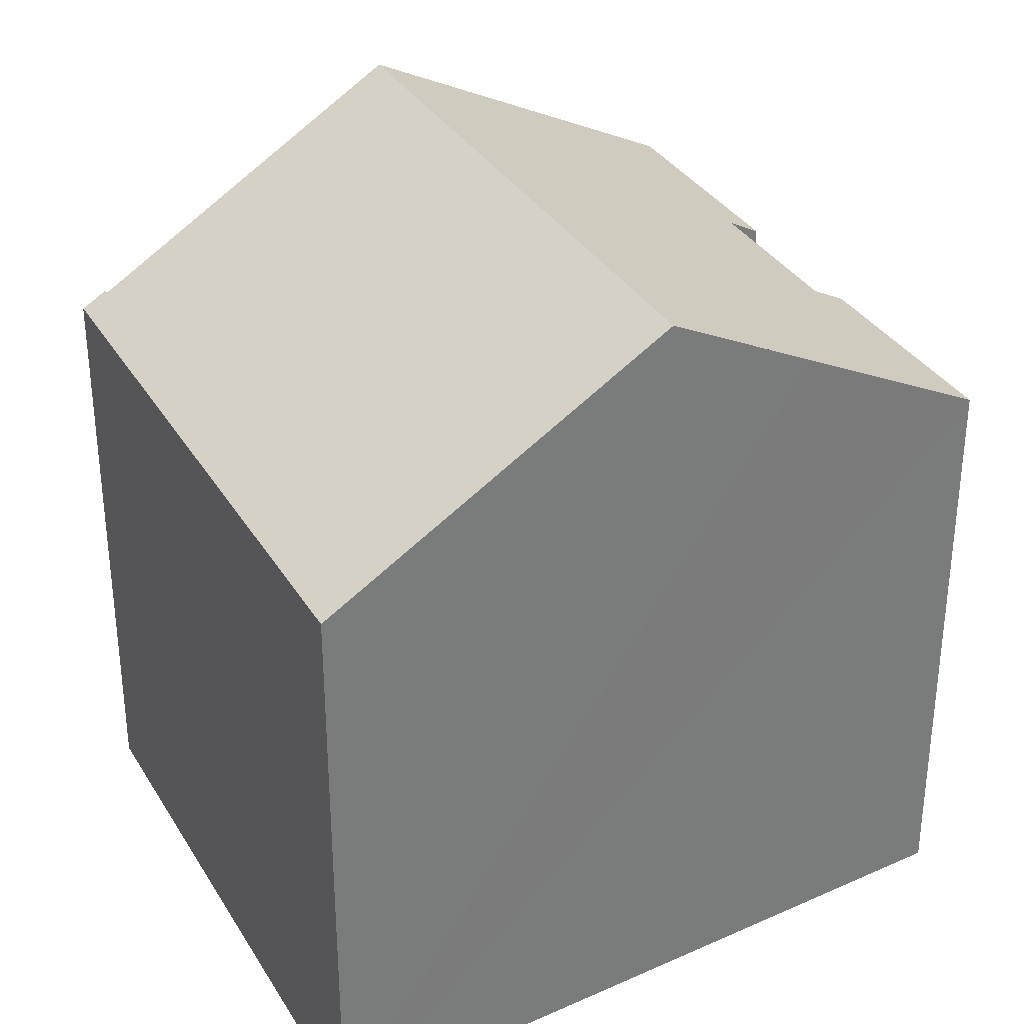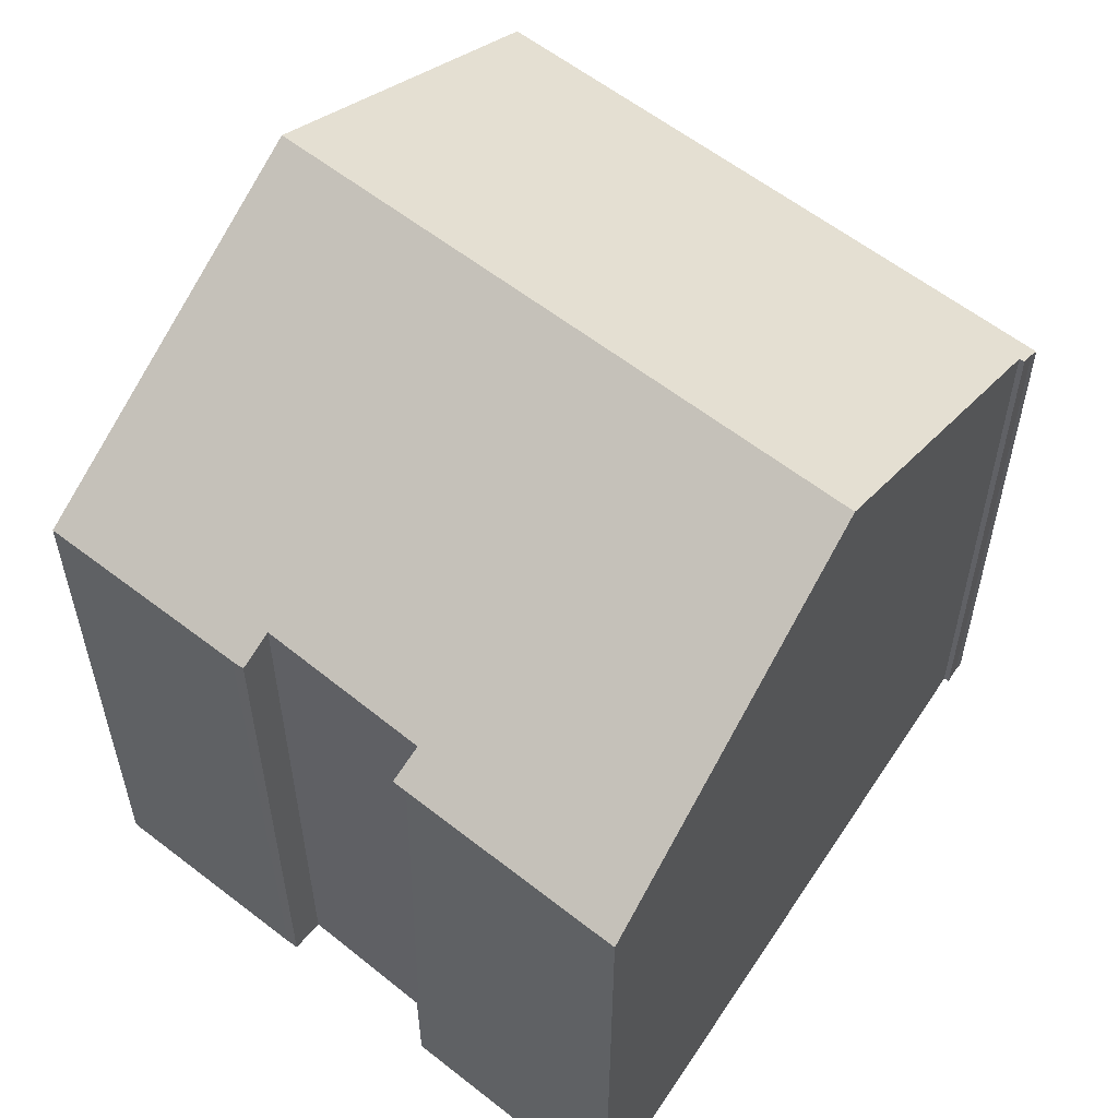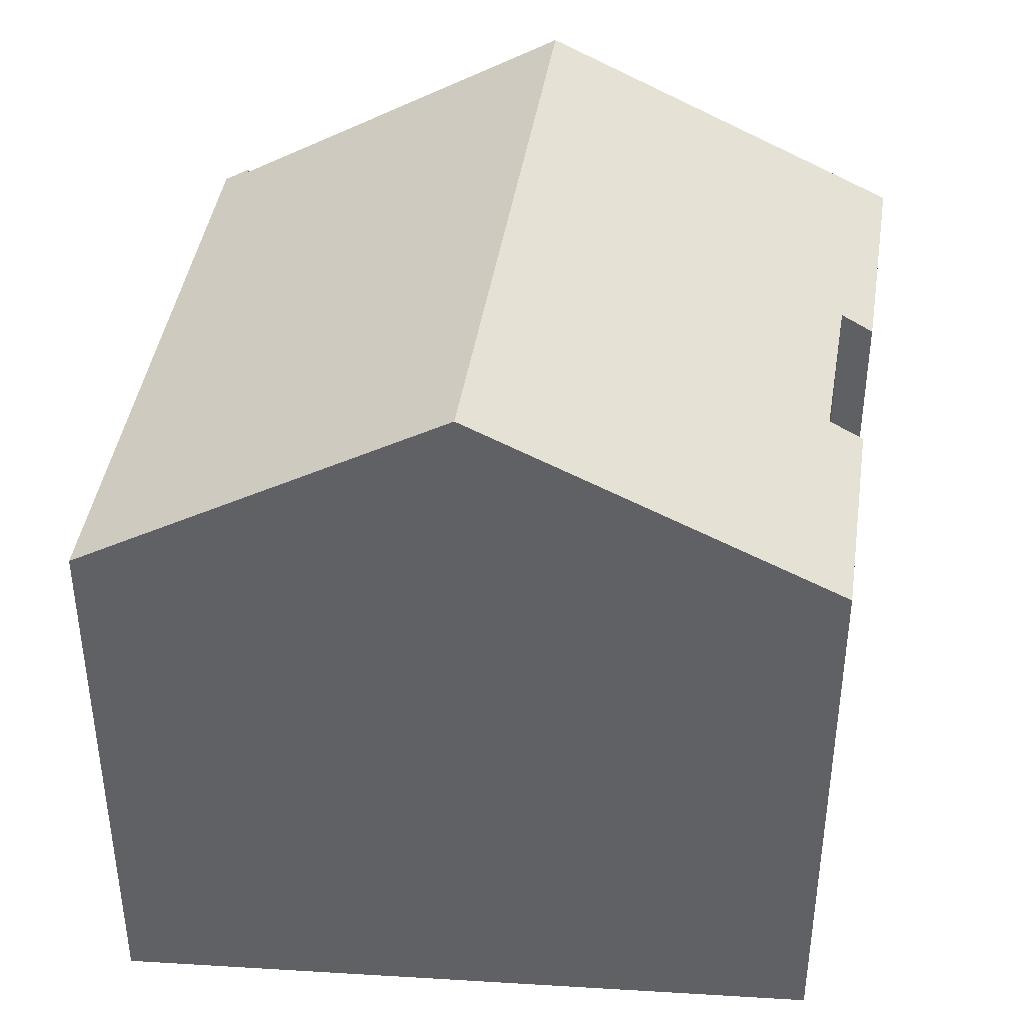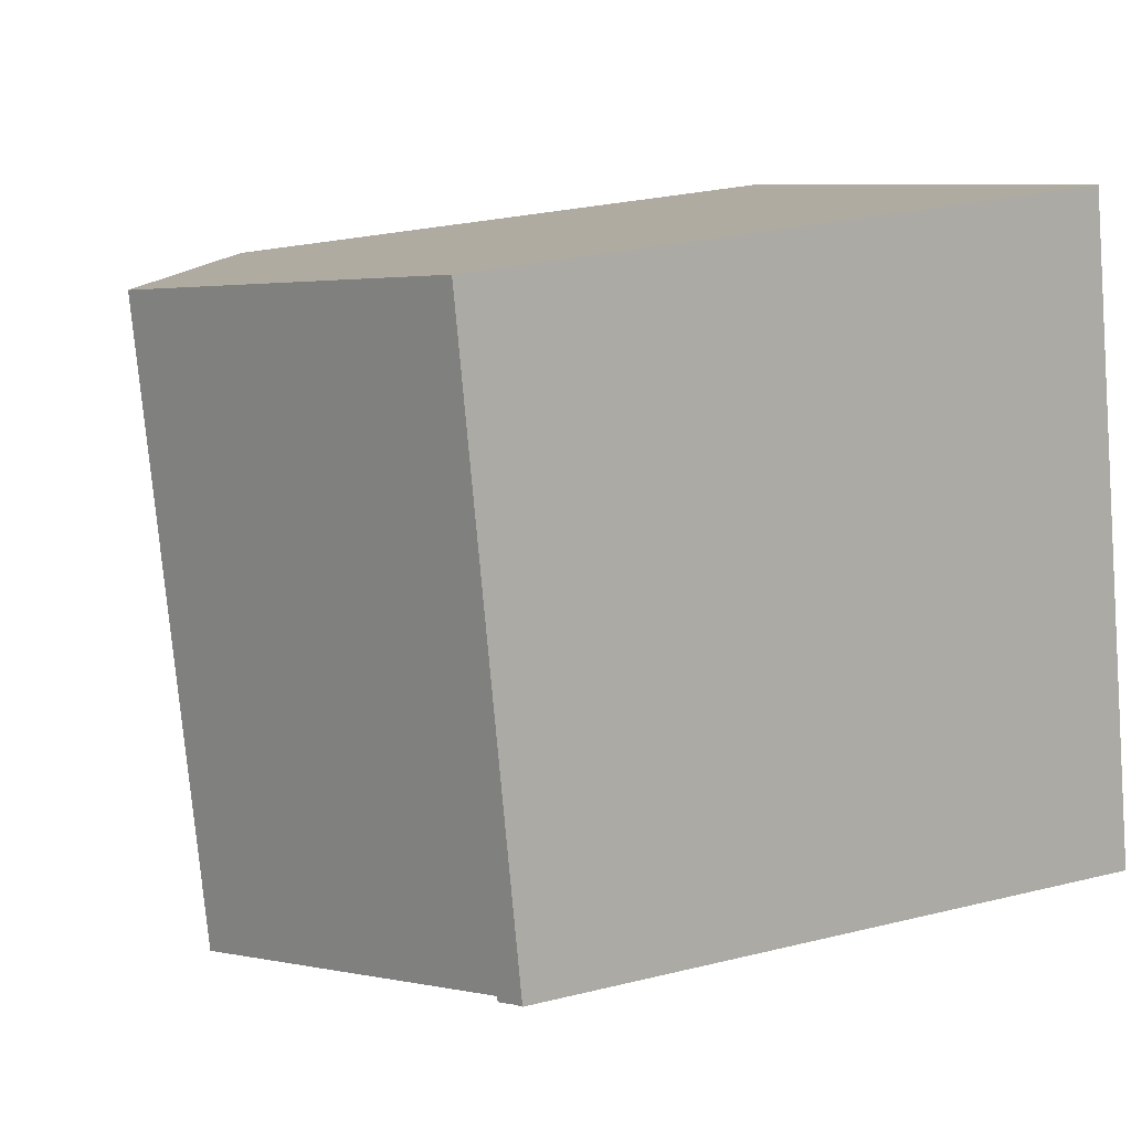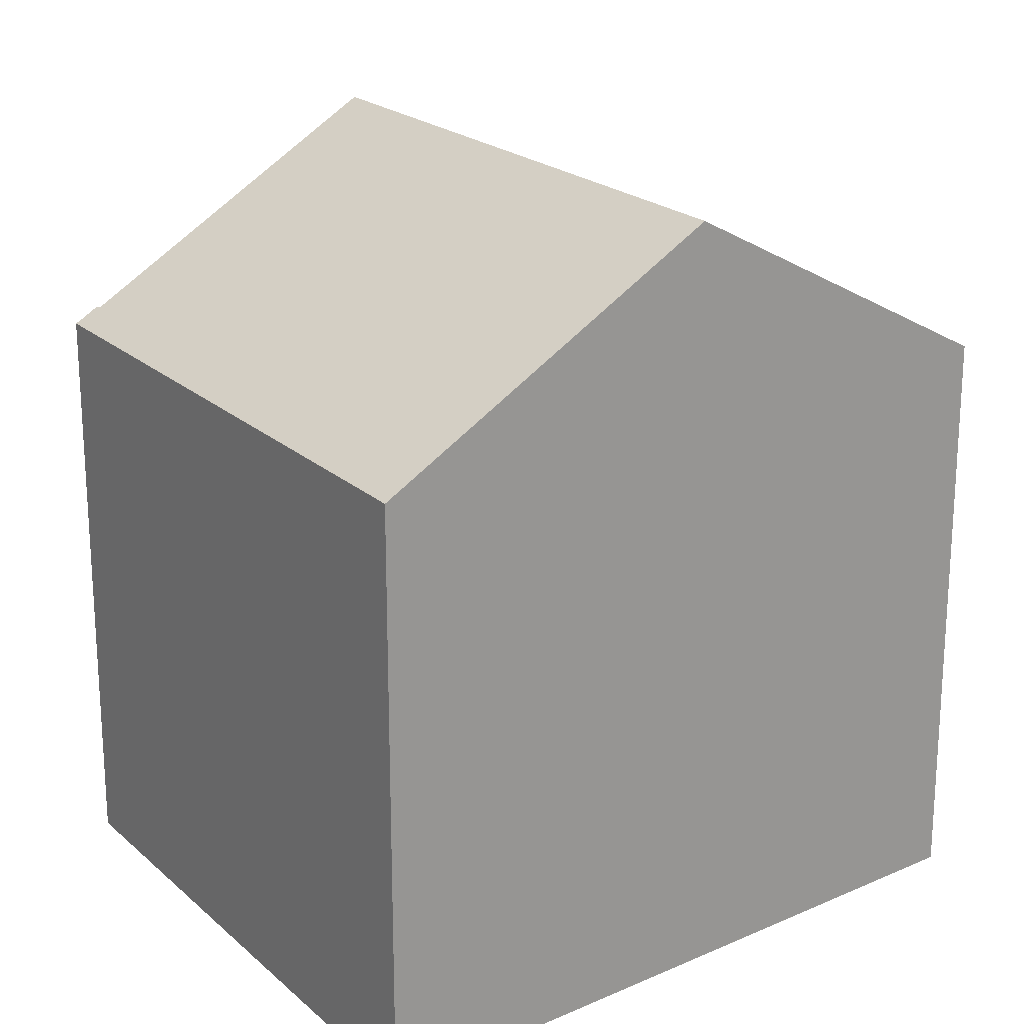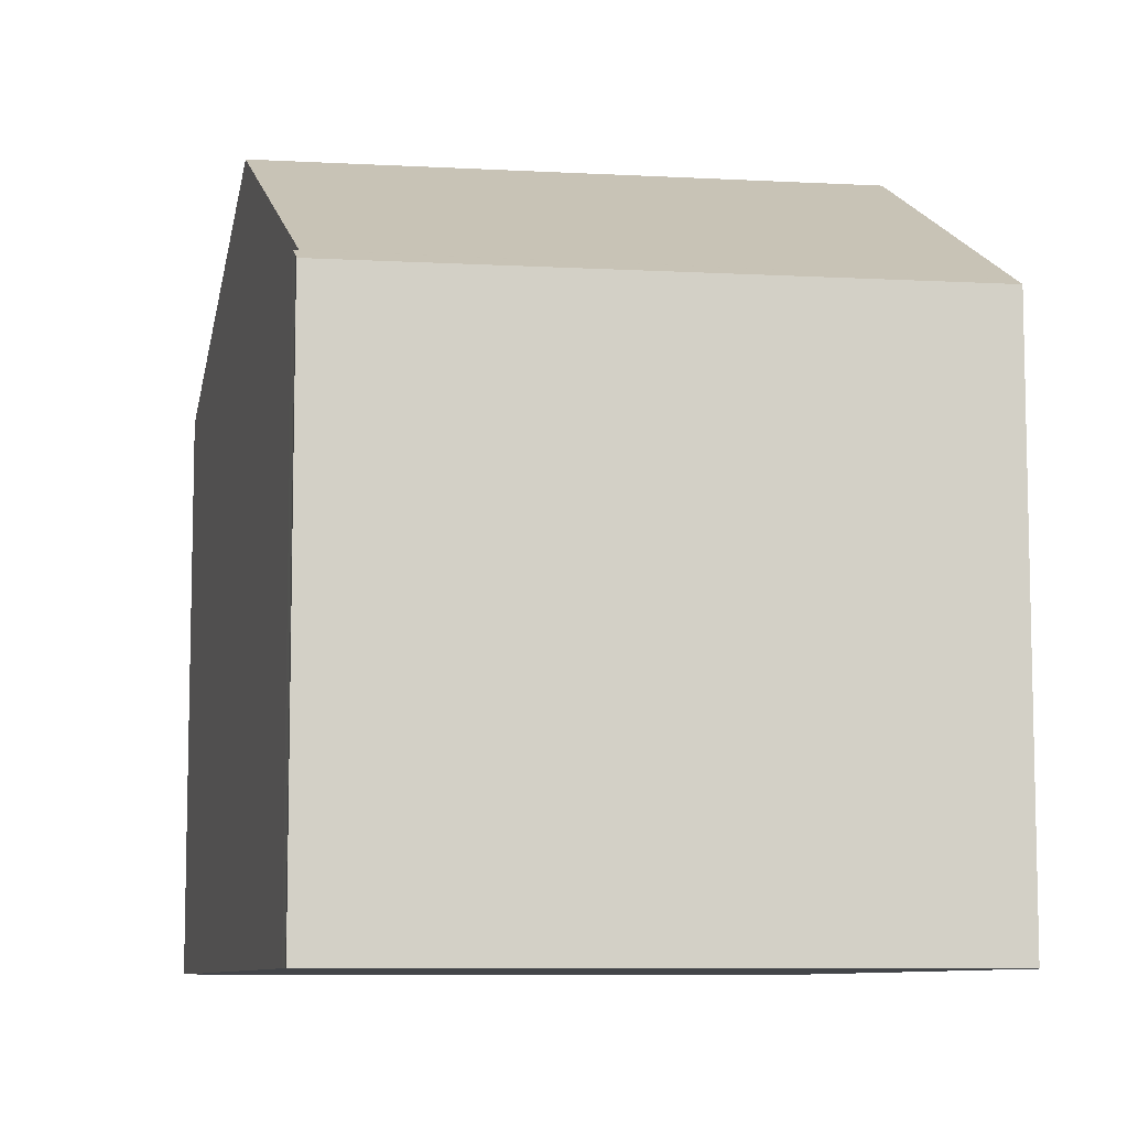
<metadata>
{"format":"obj","ext":"obj","renderer":"f3d","projection":"perspective","resolution":1024,"background":"white","views":[{"elev":33.6,"azim":-12.9,"up":"+Y"},{"elev":58.2,"azim":143.1,"up":"+Y"},{"elev":41.8,"azim":22.6,"up":"+Y"},{"elev":27.3,"azim":-110.9,"up":"+Z"},{"elev":21.3,"azim":-19.6,"up":"+Y"},{"elev":-8.6,"azim":-84.4,"up":"+Y"}]}
</metadata>
<code>
v  12.14 27.64 -4.203
v  26.11 20.91 -0.802
v  24.19 20.91 -8.602
v  26.23 20.91 -0.288
v  25.11 21.52 -0.042
v  17.53 27.64 17.61
v  25.89 21.54 3.317
v  26.51 21.56 5.953
v  29.63 20.88 13.22
v  29.71 20.88 13.55
v  27.05 22.36 14.44
v  22.91 24.66 15.82
v  18.14 27.3 17.41
v  27.77 20.92 5.98
v  27.67 20.93 5.67
v  27.8 20.92 6.088
v  27.85 20.91 6.297
v  0.94 21.38 -0.11
v  5.902 21.18 21.48
v  0.873 21.36 -0.293
v  0.546 21.18 -0.17
v  0.315 21.05 -0.083
v  0 20.88 1.278e-15
v  5.36 20.88 21.66
v  0.873 1.794e-17 -0.293
v  0.315 5.082e-18 -0.083
v  0.546 1.041e-17 -0.17
v  0 0 0
v  26.51 -3.645e-16 5.953
v  27.67 -3.472e-16 5.67
v  24.19 5.267e-16 -8.602
v  0.94 6.736e-18 -0.11
v  12.14 2.574e-16 -4.203
v  5.36 -1.326e-15 21.66
v  5.902 -1.315e-15 21.48
v  17.53 -1.078e-15 17.61
v  29.71 -8.298e-16 13.55
v  18.14 -1.066e-15 17.41
v  22.91 -9.687e-16 15.82
v  27.05 -8.841e-16 14.44
v  25.11 2.572e-18 -0.042
v  26.23 1.763e-17 -0.288
v  29.63 -8.097e-16 13.22
v  27.8 -3.728e-16 6.088
v  27.85 -3.856e-16 6.297
v  27.77 -3.662e-16 5.98
v  25.89 -2.031e-16 3.317
v  26.11 4.911e-17 -0.802
g defaultobject
f 1 2 3
f 2 1 4
f 4 1 5
f 5 1 6
f 5 6 7
f 7 6 8
f 8 6 9
f 9 6 10
f 10 6 11
f 11 6 12
f 12 6 13
f 8 14 15
f 14 8 16
f 16 8 17
f 17 8 9
f 18 6 1
f 6 18 19
f 19 18 20
f 19 20 21
f 19 21 22
f 19 22 23
f 19 23 24
f 25 21 20
f 21 25 22
f 22 25 26
f 26 25 27
f 26 23 22
f 23 26 28
f 15 29 8
f 29 15 30
f 31 1 3
f 1 31 18
f 18 31 32
f 32 31 33
f 23 34 24
f 34 23 28
f 34 19 24
f 19 34 6
f 6 34 13
f 13 34 12
f 12 34 11
f 11 34 10
f 10 34 35
f 10 35 36
f 10 36 37
f 37 36 38
f 37 38 39
f 37 39 40
f 41 4 5
f 4 41 42
f 37 9 10
f 9 37 17
f 17 37 16
f 16 37 43
f 16 43 44
f 44 43 45
f 14 30 15
f 30 14 16
f 30 16 44
f 30 44 46
f 29 7 8
f 7 29 5
f 5 29 41
f 41 29 47
f 42 2 4
f 2 42 3
f 3 42 31
f 31 42 48
f 32 20 18
f 20 32 25
f 32 27 25
f 27 32 26
f 48 33 31
f 33 48 32
f 42 41 48
f 26 34 28
f 34 26 32
f 34 32 41
f 41 32 48
f 34 41 47
f 34 47 29
f 34 29 30
f 34 30 46
f 34 46 44
f 34 44 45
f 34 45 43
f 34 43 37
f 34 37 35
f 35 37 36
f 36 37 38
f 38 37 39
f 39 37 40

</code>
